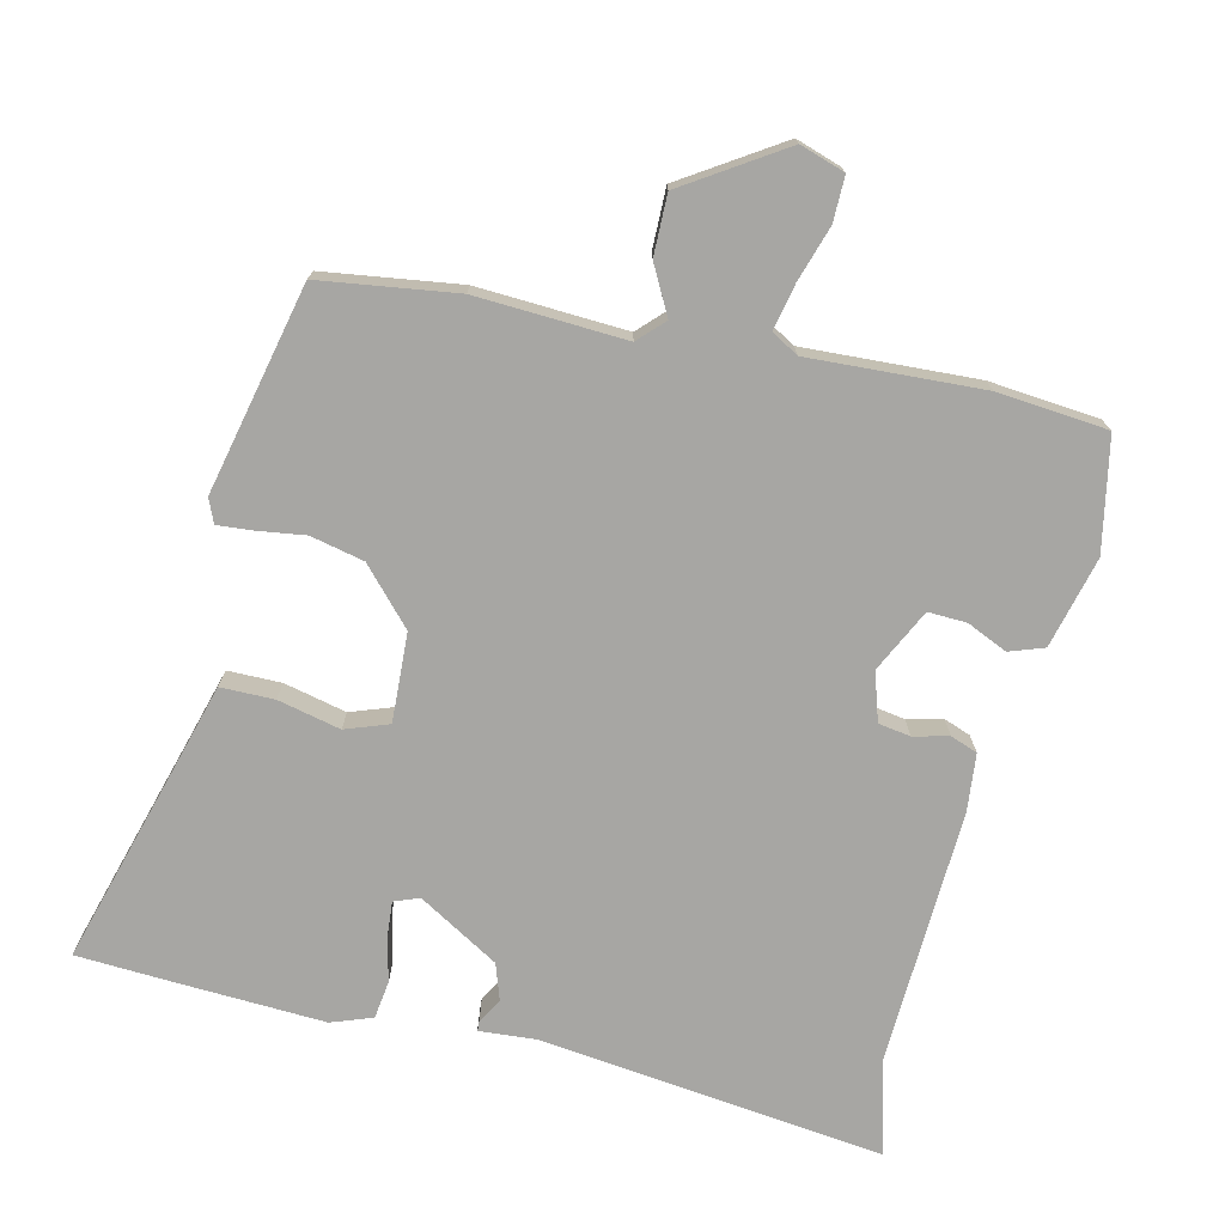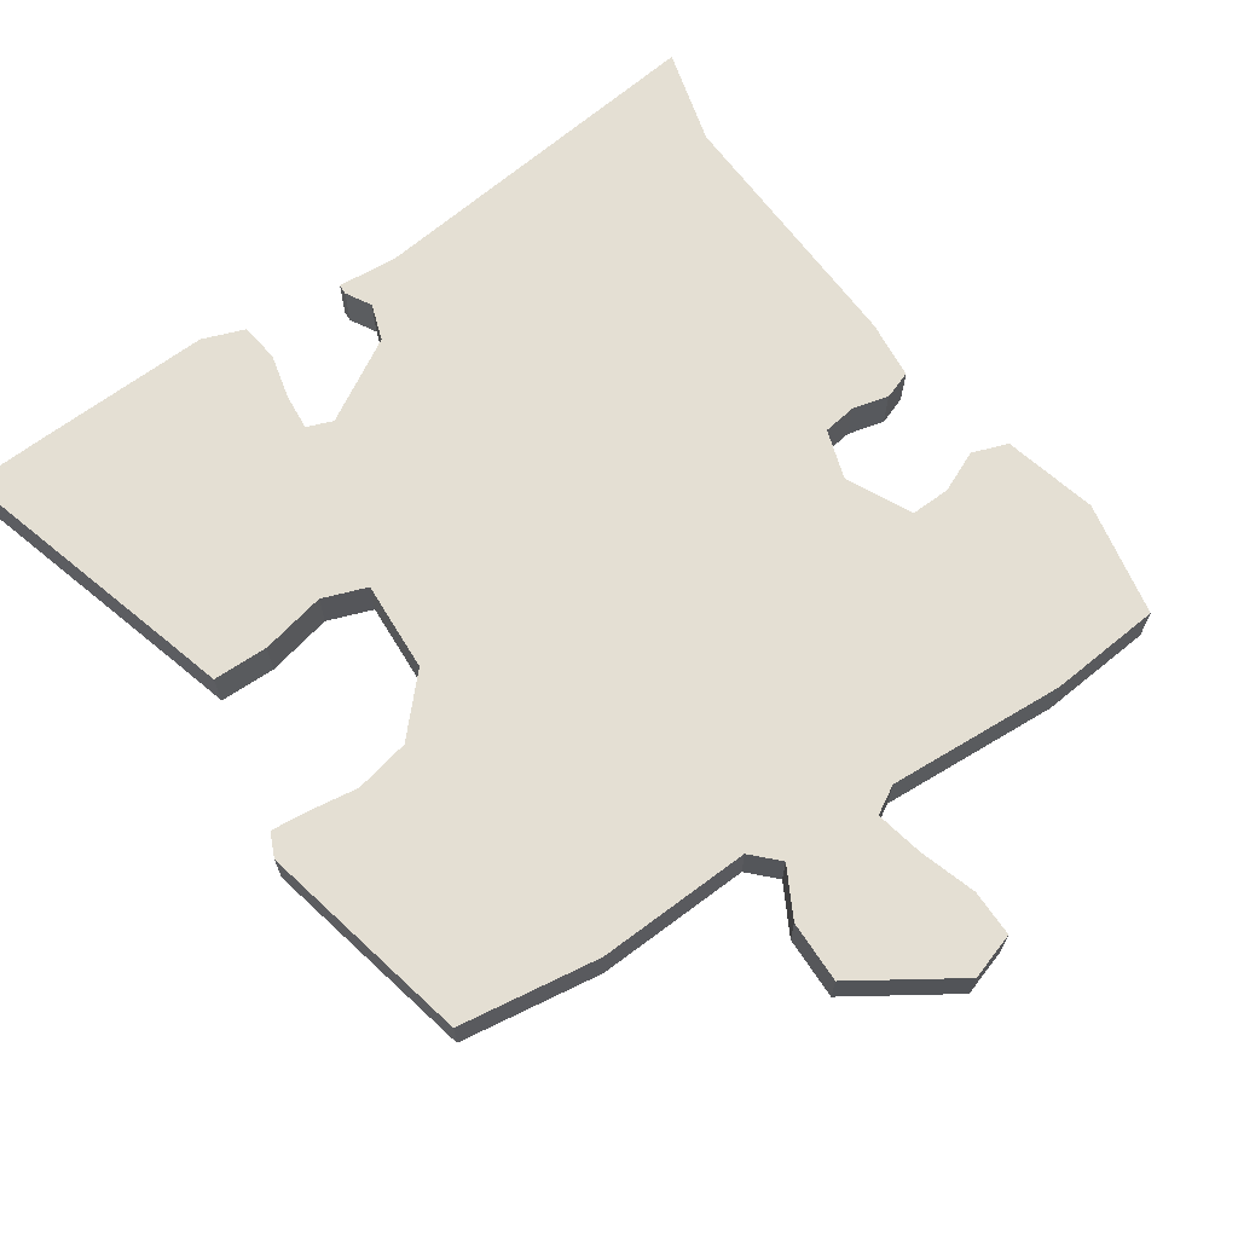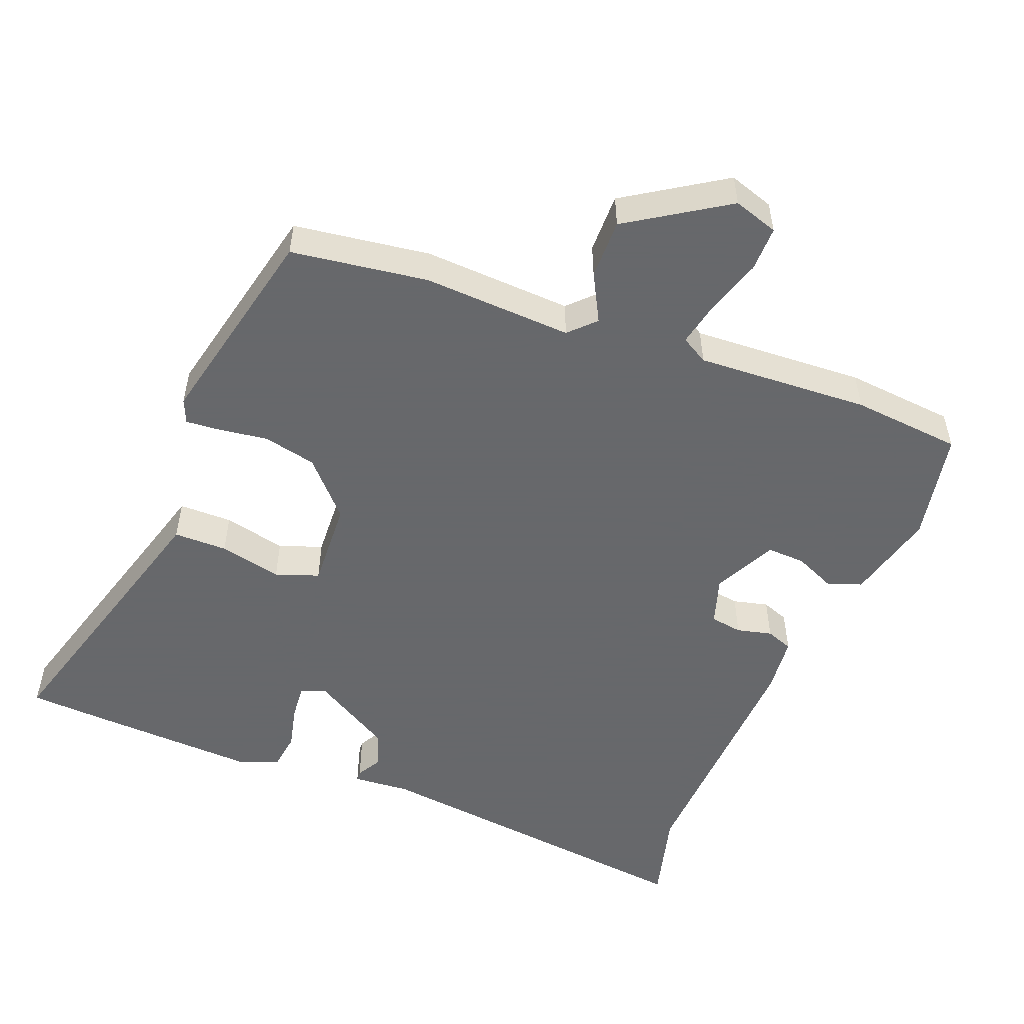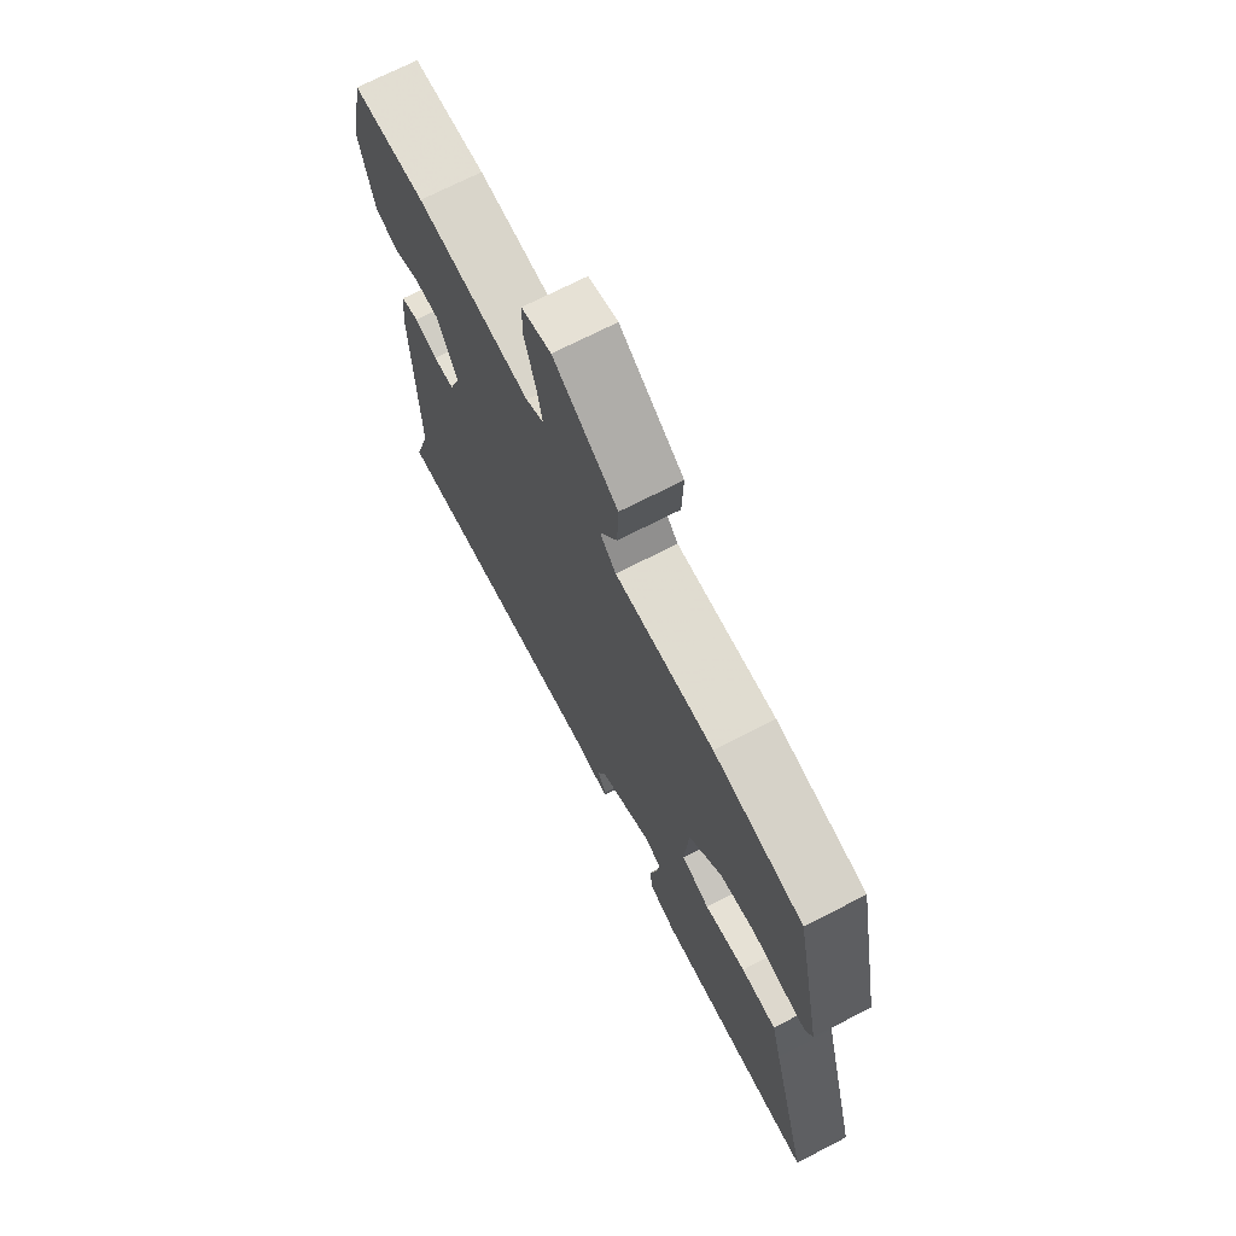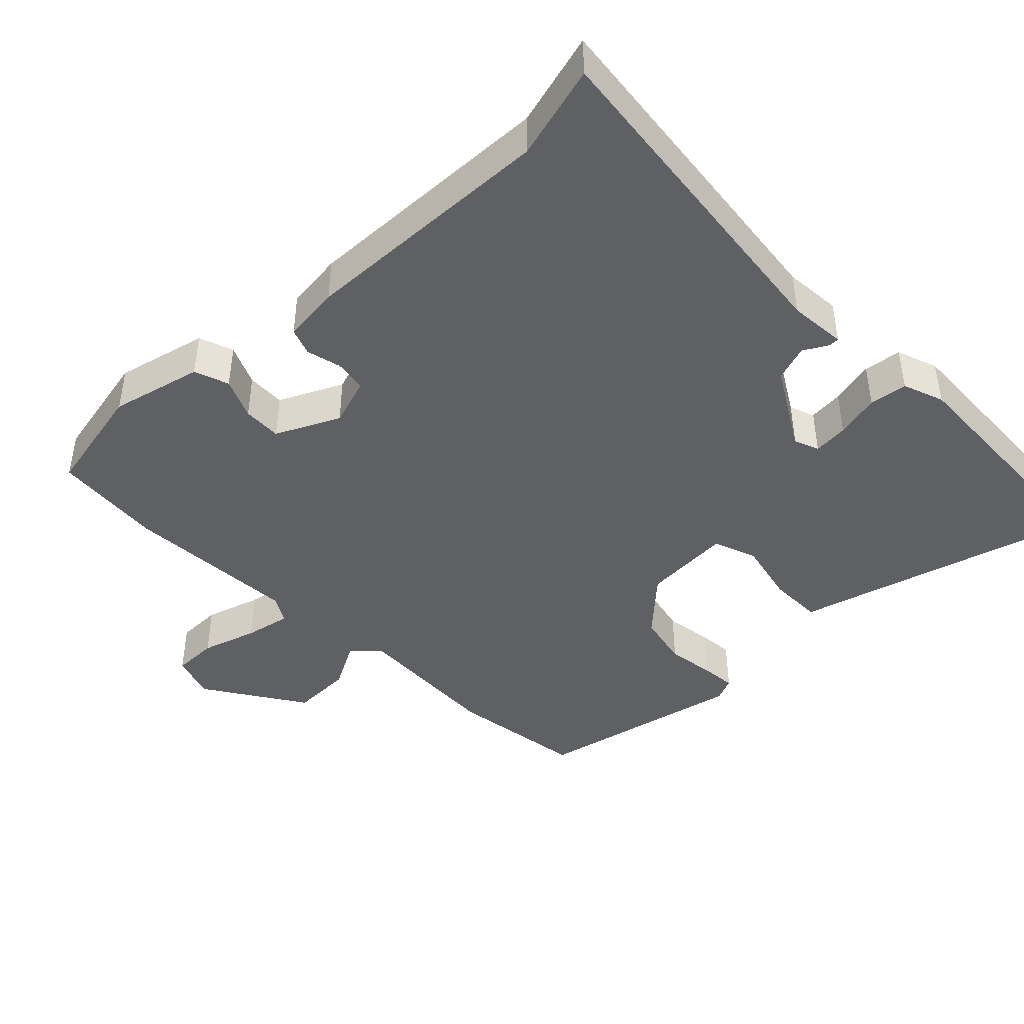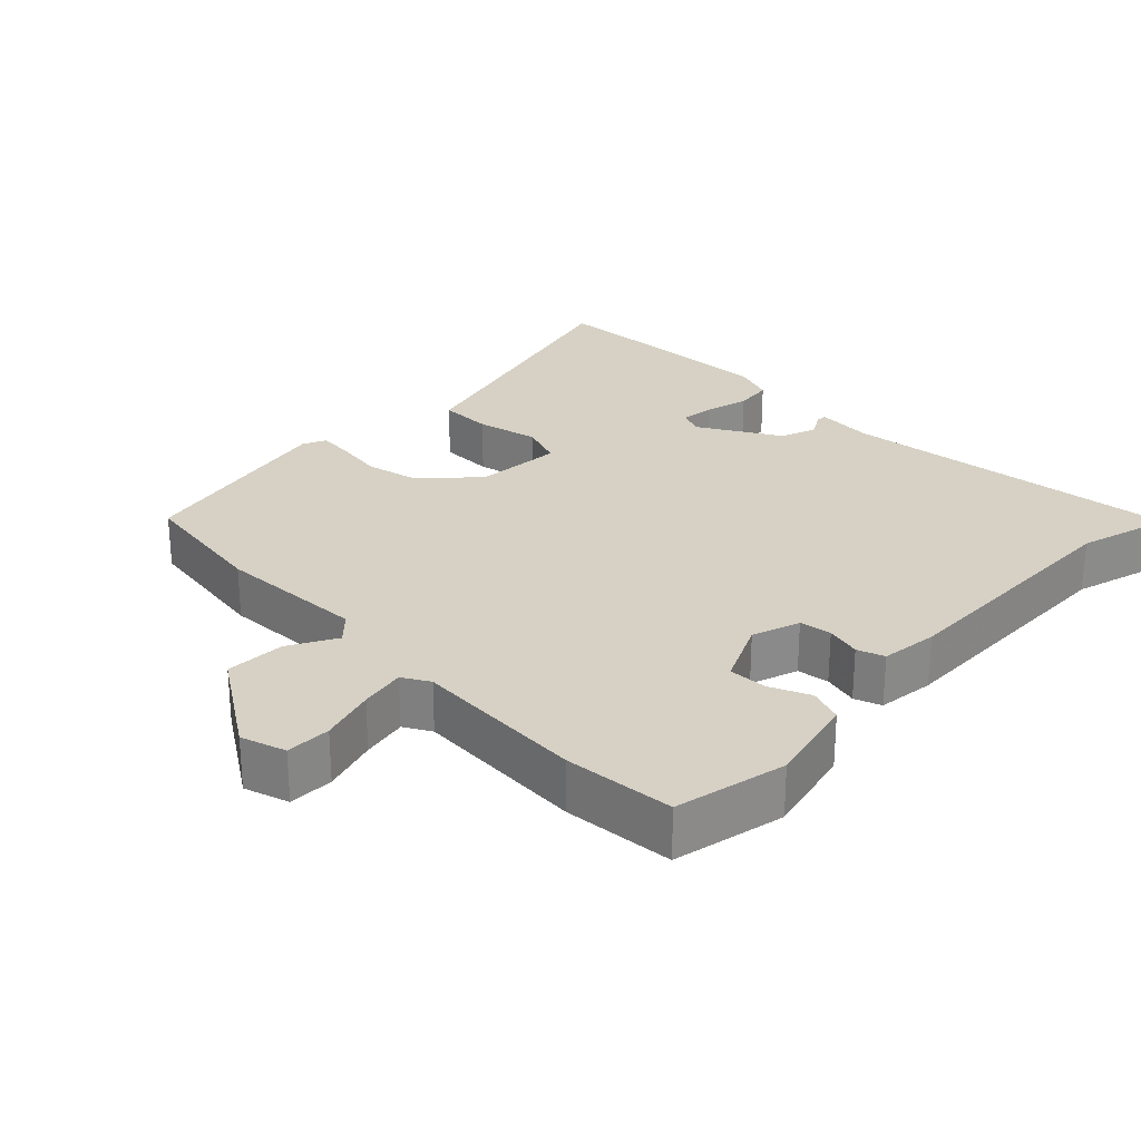
<metadata>
{"format":"obj","ext":"obj","renderer":"f3d","projection":"perspective","resolution":1024,"background":"white","views":[{"elev":-74.1,"azim":-14.5,"up":"+Y"},{"elev":66.7,"azim":-35.4,"up":"+Y"},{"elev":-52.3,"azim":-22.7,"up":"+Y"},{"elev":71.0,"azim":-117.2,"up":"+Z"},{"elev":-43.6,"azim":133.4,"up":"+Y"},{"elev":27.0,"azim":44.0,"up":"+Y"}]}
</metadata>
<code>
v 0.465 0.07 -0.378
v 0.503 0.07 -0.509
v 0.021 0.07 -0.462
v -0.059 0.07 -0.47
v -0.06 0.07 -0.456
v -0.041 0.07 -0.421
v -0.059 0.07 -0.371
v -0.173 0.07 -0.307
v -0.208 0.07 -0.321
v -0.203 0.07 -0.37
v -0.187 0.07 -0.432
v -0.193 0.07 -0.485
v -0.25 0.07 -0.507
v -0.476 0.07 -0.501
v -0.592 0.07 -0.497
v -0.507 0.07 -0.175
v -0.486 0.07 -0.094
v -0.411 0.07 -0.092
v -0.323 0.07 -0.11
v -0.263 0.07 -0.087
v -0.272 0.07 0.037
v -0.343 0.07 0.111
v -0.418 0.07 0.126
v -0.486 0.07 0.115
v -0.534 0.07 0.11
v -0.549 0.07 0.143
v -0.49 0.07 0.435
v -0.3 0.07 0.466
v -0.091 0.07 0.46
v -0.057 0.07 0.496
v -0.094 0.07 0.562
v -0.097 0.07 0.646
v 0.039 0.07 0.738
v 0.102 0.07 0.719
v 0.103 0.07 0.656
v 0.08 0.07 0.578
v 0.068 0.07 0.514
v 0.106 0.07 0.493
v 0.348 0.07 0.511
v 0.502 0.07 0.5
v 0.536 0.07 0.344
v 0.507 0.07 0.216
v 0.459 0.07 0.198
v 0.402 0.07 0.222
v 0.348 0.07 0.223
v 0.307 0.07 0.134
v 0.33 0.07 0.067
v 0.375 0.07 0.061
v 0.424 0.07 0.074
v 0.462 0.07 0.061
v 0.472 0.07 -0.019
v 0.465 0 -0.378
v 0.503 0 -0.509
v 0.021 0 -0.462
v -0.059 0 -0.47
v -0.06 0 -0.456
v -0.041 0 -0.421
v -0.059 0 -0.371
v -0.173 0 -0.307
v -0.208 0 -0.321
v -0.203 0 -0.37
v -0.187 0 -0.432
v -0.193 0 -0.485
v -0.25 0 -0.507
v -0.476 0 -0.501
v -0.592 0 -0.497
v -0.507 0 -0.175
v -0.486 0 -0.094
v -0.411 0 -0.092
v -0.323 0 -0.11
v -0.263 0 -0.087
v -0.272 0 0.037
v -0.343 0 0.111
v -0.418 0 0.126
v -0.486 0 0.115
v -0.534 0 0.11
v -0.549 0 0.143
v -0.49 0 0.435
v -0.3 0 0.466
v -0.091 0 0.46
v -0.057 0 0.496
v -0.094 0 0.562
v -0.097 0 0.646
v 0.039 0 0.738
v 0.102 0 0.719
v 0.103 0 0.656
v 0.08 0 0.578
v 0.068 0 0.514
v 0.106 0 0.493
v 0.348 0 0.511
v 0.502 0 0.5
v 0.536 0 0.344
v 0.507 0 0.216
v 0.459 0 0.198
v 0.402 0 0.222
v 0.348 0 0.223
v 0.307 0 0.134
v 0.33 0 0.067
v 0.375 0 0.061
v 0.424 0 0.074
v 0.462 0 0.061
v 0.472 0 -0.019
f 50 51 1
f 49 50 1
f 48 49 1
f 47 48 1
f 1 2 3
f 47 1 3
f 46 47 3
f 4 5 6
f 3 4 6
f 46 3 6
f 45 46 6
f 42 43 44
f 41 42 44
f 40 41 44
f 39 40 44
f 38 39 44
f 37 38 44 45
f 34 35 36
f 33 34 36
f 32 33 36
f 31 32 36
f 30 31 36
f 29 30 36 37
f 27 28 29
f 26 27 29
f 25 26 29
f 24 25 29
f 23 24 29
f 29 37 45
f 23 29 45
f 22 23 45
f 16 17 18 19
f 15 16 19
f 14 15 19
f 13 14 19
f 12 13 19
f 11 12 19
f 10 11 19
f 9 10 19 20
f 8 9 20 21
f 45 6 7
f 45 7 8 21
f 21 22 45
f 52 102 101
f 52 101 100
f 52 100 99
f 52 99 98
f 54 53 52
f 54 52 98
f 54 98 97
f 57 56 55
f 57 55 54
f 57 54 97
f 57 97 96
f 95 94 93
f 95 93 92
f 95 92 91
f 95 91 90
f 95 90 89
f 96 95 89 88
f 87 86 85
f 87 85 84
f 87 84 83
f 87 83 82
f 87 82 81
f 88 87 81 80
f 80 79 78
f 80 78 77
f 80 77 76
f 80 76 75
f 80 75 74
f 96 88 80
f 96 80 74
f 96 74 73
f 70 69 68 67
f 70 67 66
f 70 66 65
f 70 65 64
f 70 64 63
f 70 63 62
f 70 62 61
f 71 70 61 60
f 72 71 60 59
f 58 57 96
f 72 59 58 96
f 96 73 72
f 1 52 53 2
f 2 53 54 3
f 3 54 55 4
f 4 55 56 5
f 5 56 57 6
f 6 57 58 7
f 7 58 59 8
f 8 59 60 9
f 9 60 61 10
f 10 61 62 11
f 11 62 63 12
f 12 63 64 13
f 13 64 65 14
f 14 65 66 15
f 15 66 67 16
f 16 67 68 17
f 17 68 69 18
f 18 69 70 19
f 19 70 71 20
f 20 71 72 21
f 21 72 73 22
f 22 73 74 23
f 23 74 75 24
f 24 75 76 25
f 25 76 77 26
f 26 77 78 27
f 27 78 79 28
f 28 79 80 29
f 29 80 81 30
f 30 81 82 31
f 31 82 83 32
f 32 83 84 33
f 33 84 85 34
f 34 85 86 35
f 35 86 87 36
f 36 87 88 37
f 37 88 89 38
f 38 89 90 39
f 39 90 91 40
f 40 91 92 41
f 41 92 93 42
f 42 93 94 43
f 43 94 95 44
f 44 95 96 45
f 45 96 97 46
f 46 97 98 47
f 47 98 99 48
f 48 99 100 49
f 49 100 101 50
f 50 101 102 51
f 51 102 52 1

</code>
